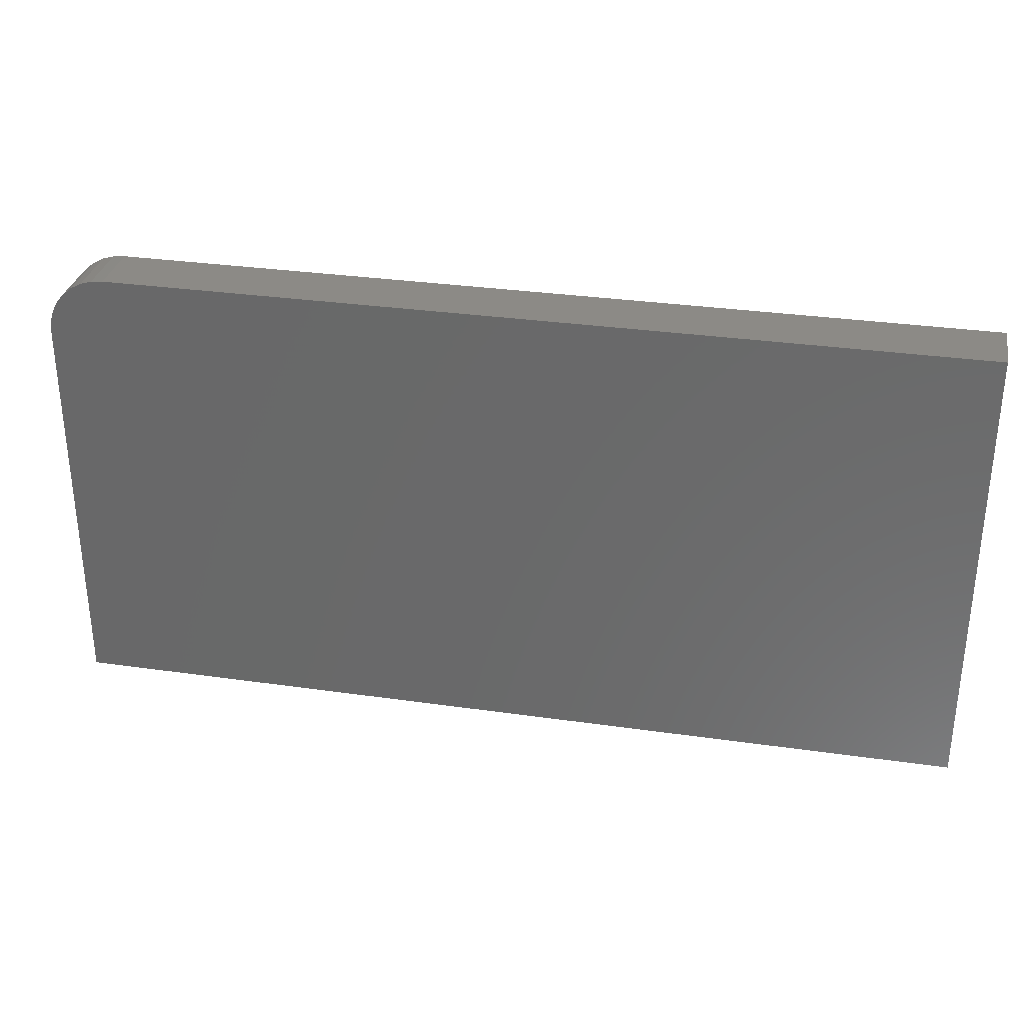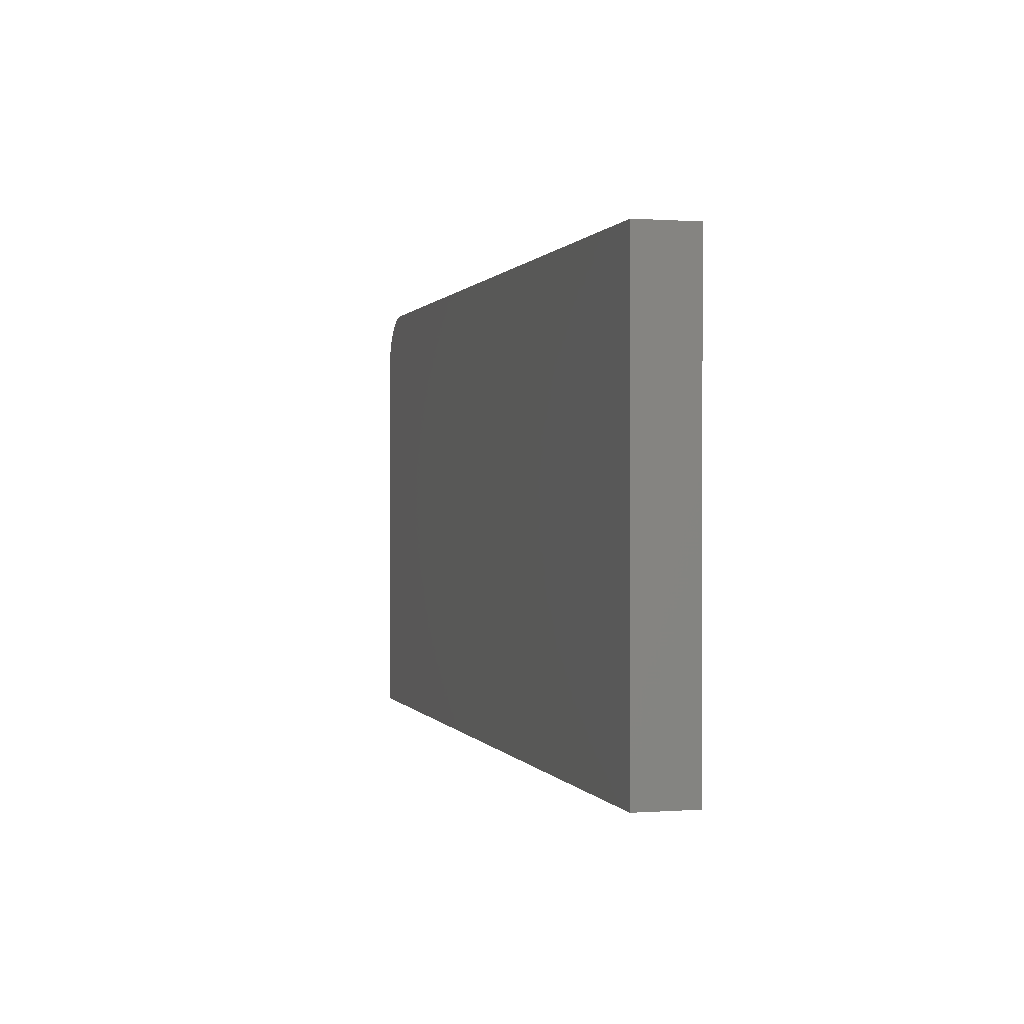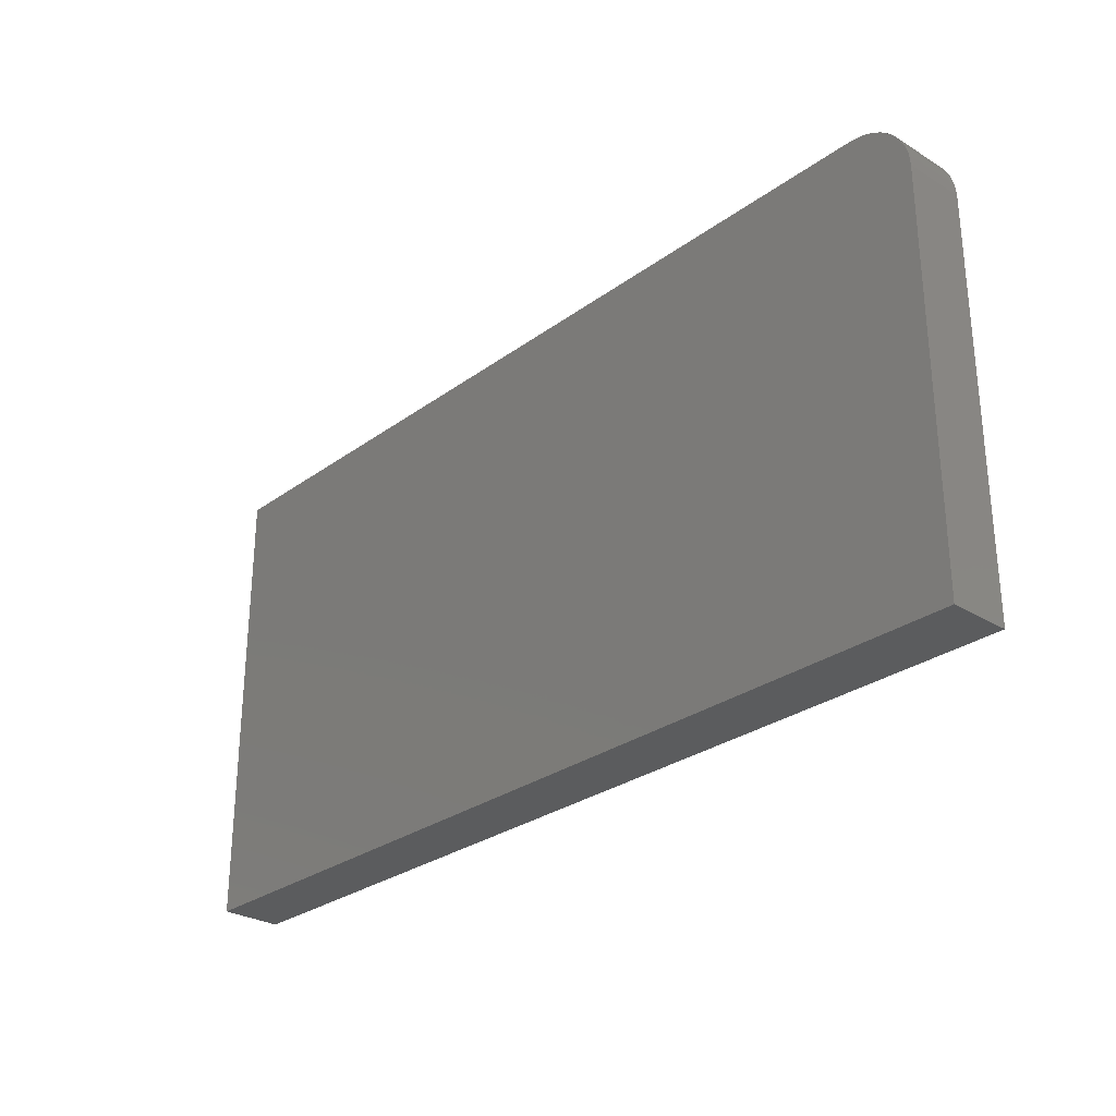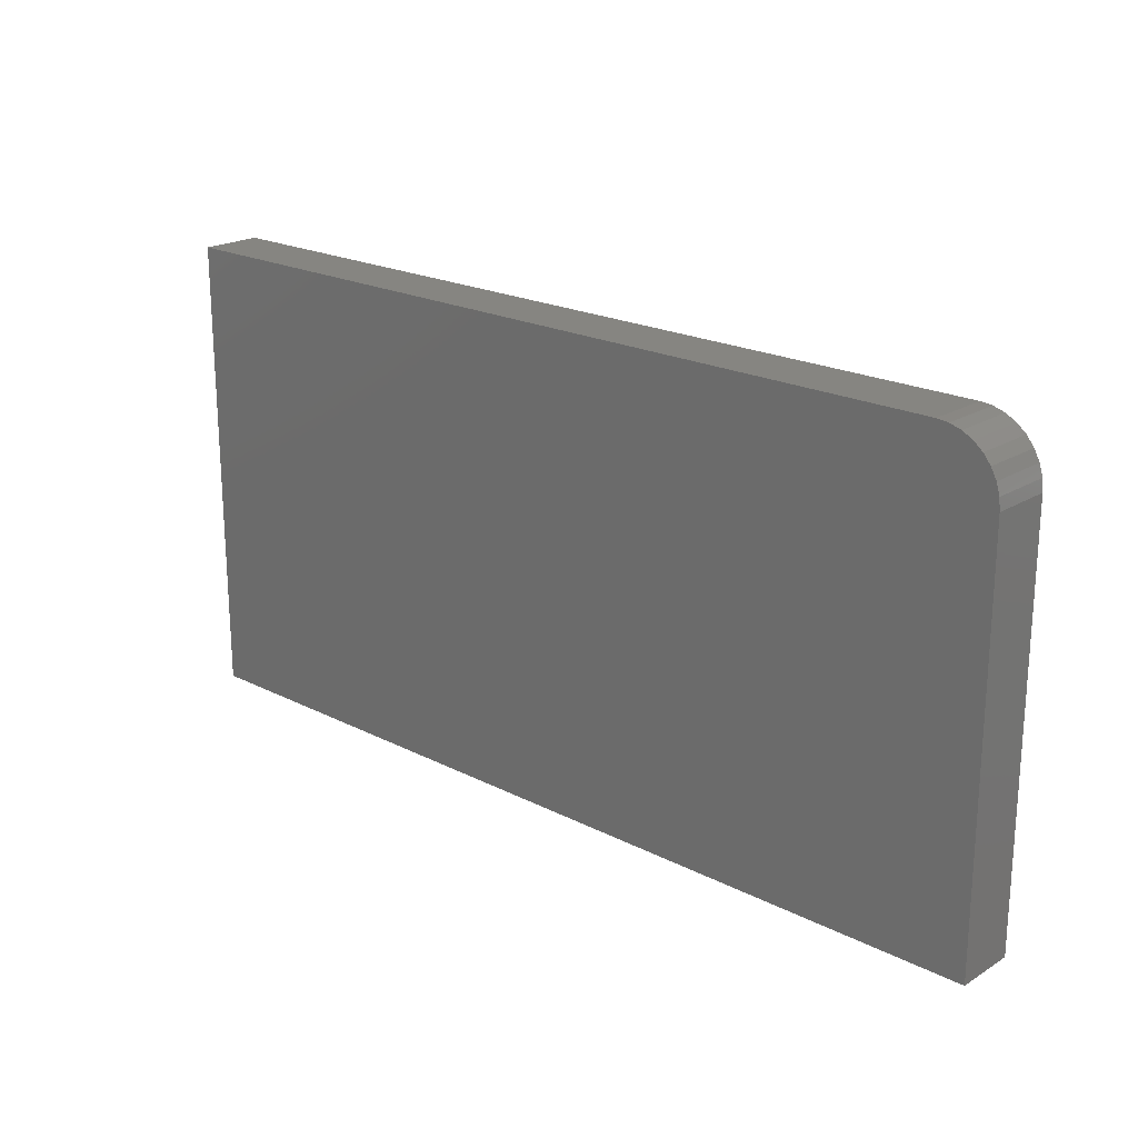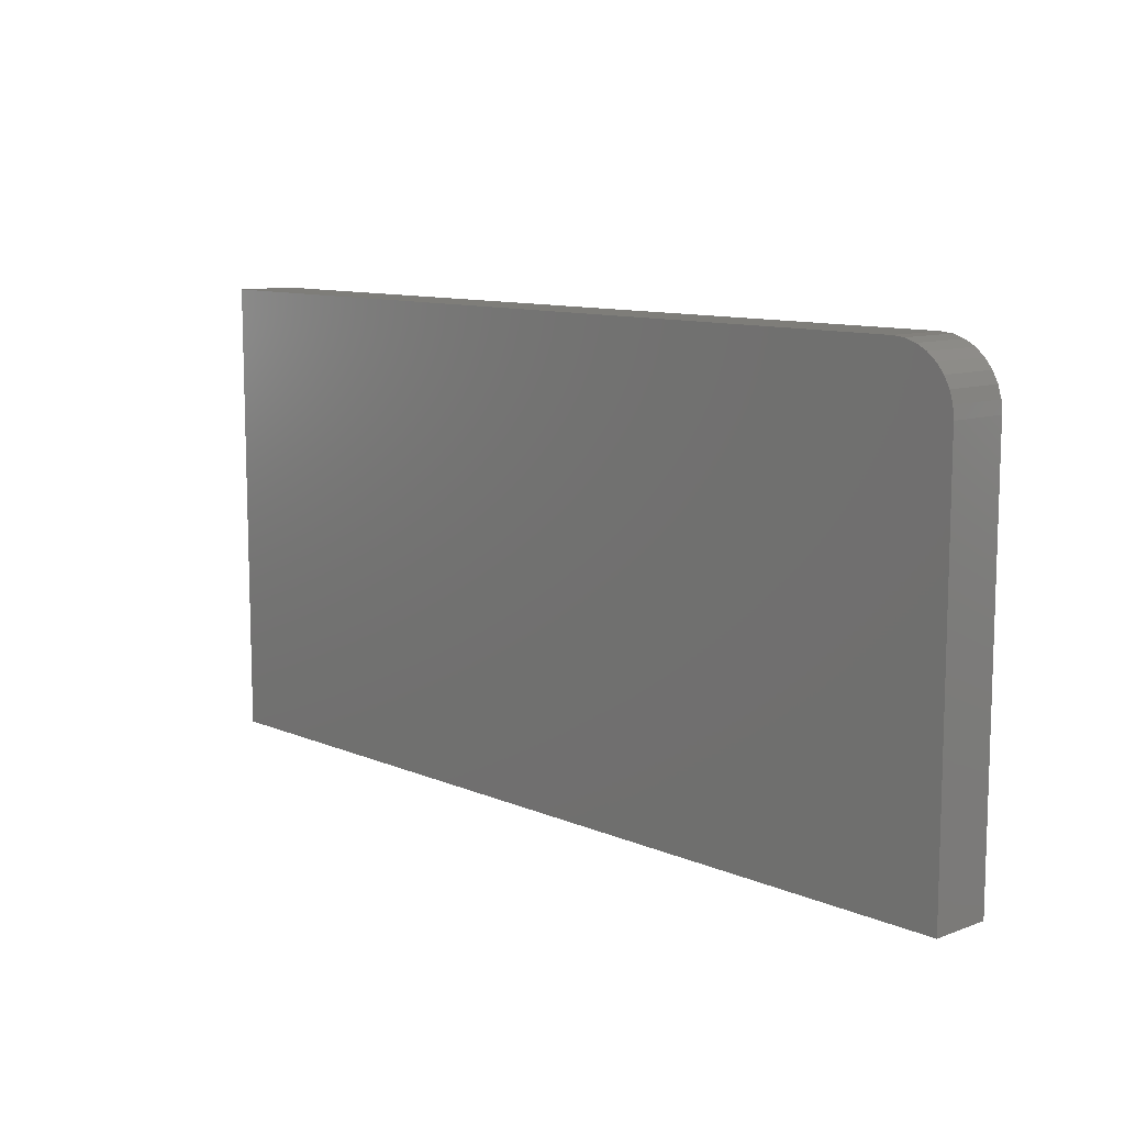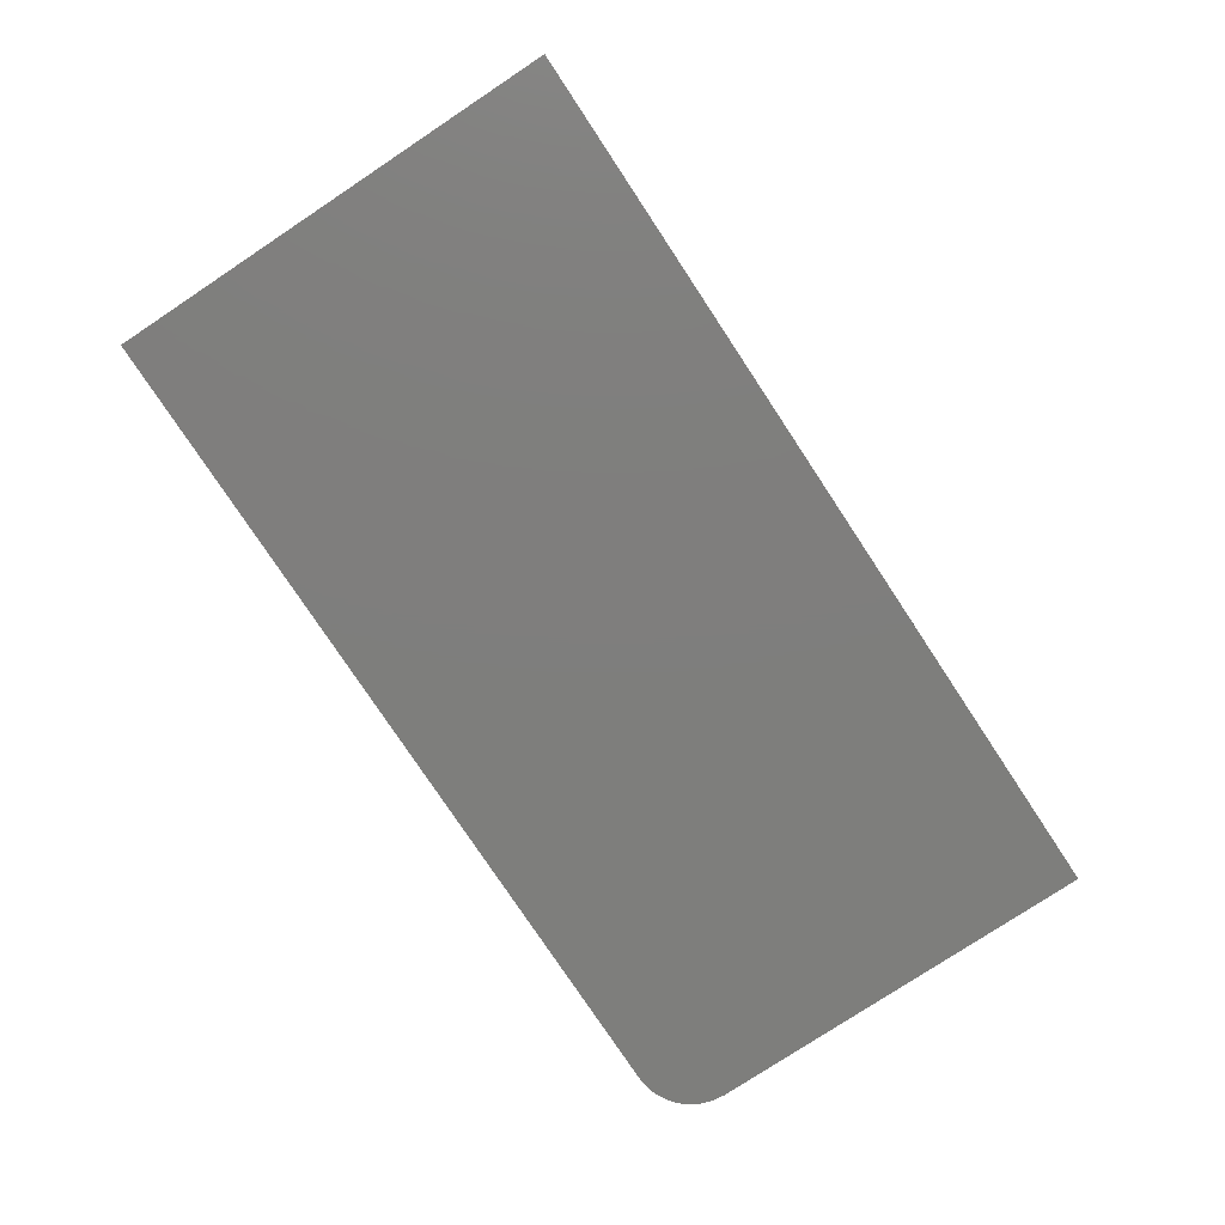
<metadata>
{"format":"stl","ext":"stl","renderer":"f3d","projection":"perspective","resolution":1024,"background":"white","views":[{"elev":31.8,"azim":-168.6,"up":"+Y"},{"elev":0.4,"azim":-105.3,"up":"+Y"},{"elev":-28.4,"azim":47.4,"up":"+Y"},{"elev":20.9,"azim":42.5,"up":"+Y"},{"elev":10.3,"azim":47.1,"up":"+Y"},{"elev":-78.0,"azim":-56.5,"up":"+Z"}]}
</metadata>
<code>
# stl→obj: 24 verts, 44 faces
v -0.75 0.1066 0.0625
v -0.75 -0.375 0.0625
v 0.2031 -0.375 0.0625
v 0.2031 0.04408 0.0625
v 0.2019 0.05627 0.0625
v 0.1984 0.068 0.0625
v 0.1926 0.0788 0.0625
v 0.1848 0.08827 0.0625
v 0.1753 0.09605 0.0625
v 0.1645 0.1018 0.0625
v 0.1528 0.1054 0.0625
v 0.1406 0.1066 0.0625
v -0.75 0.1066 0
v 0.1406 0.1066 0
v 0.1528 0.1054 0
v 0.1645 0.1018 0
v 0.1753 0.09605 0
v 0.1848 0.08827 0
v 0.1926 0.0788 0
v 0.1984 0.068 0
v 0.2019 0.05627 0
v 0.2031 0.04408 0
v 0.2031 -0.375 0
v -0.75 -0.375 0
f 1 2 3
f 1 3 4
f 1 4 5
f 1 5 6
f 1 6 7
f 1 7 8
f 1 8 9
f 1 9 10
f 1 10 11
f 1 11 12
f 13 14 15
f 13 15 16
f 13 16 17
f 13 17 18
f 13 18 19
f 13 19 20
f 13 20 21
f 13 21 22
f 13 22 23
f 13 23 24
f 12 14 1
f 1 14 13
f 3 23 4
f 4 23 22
f 14 12 15
f 15 12 11
f 15 11 16
f 16 11 10
f 16 10 17
f 17 10 9
f 17 9 18
f 18 9 8
f 18 8 19
f 19 8 7
f 19 7 20
f 20 7 6
f 20 6 21
f 21 6 5
f 21 5 22
f 22 5 4
f 1 13 2
f 2 13 24
f 2 24 3
f 3 24 23

</code>
